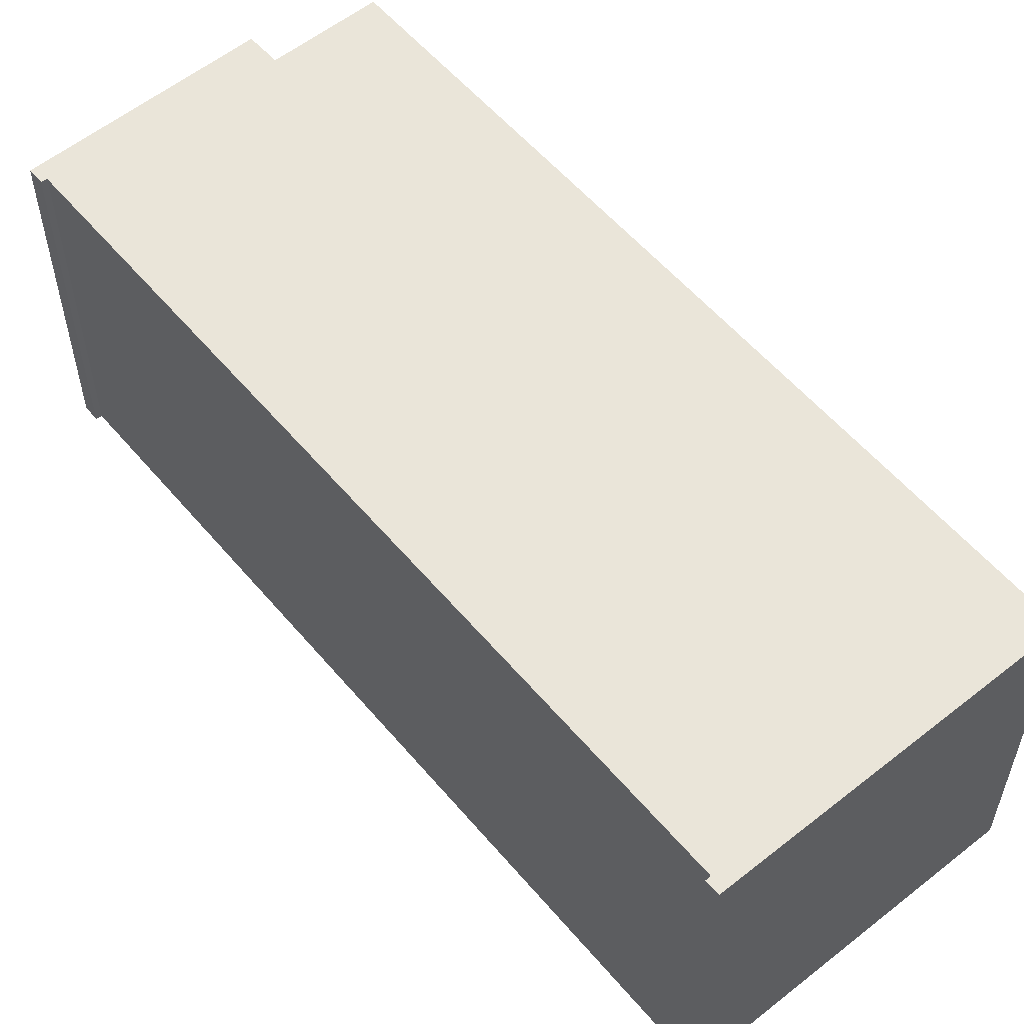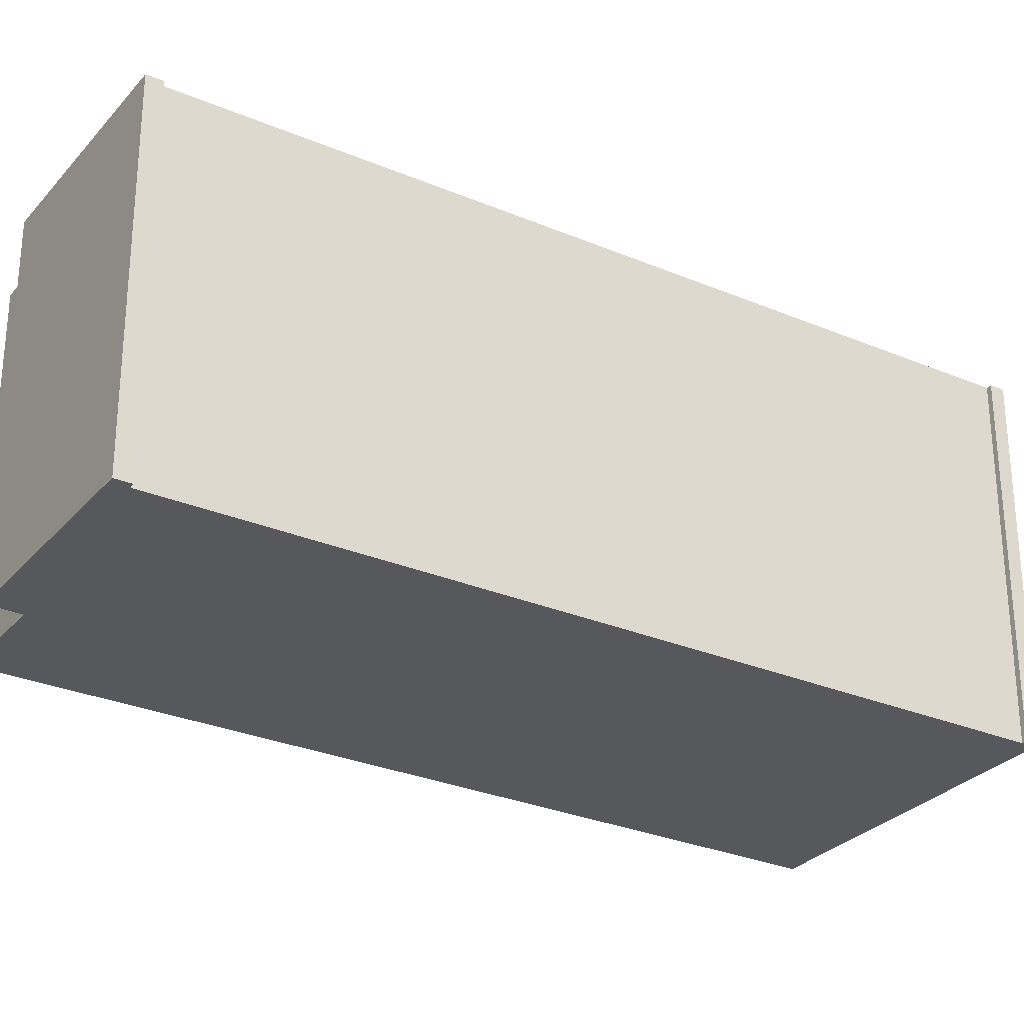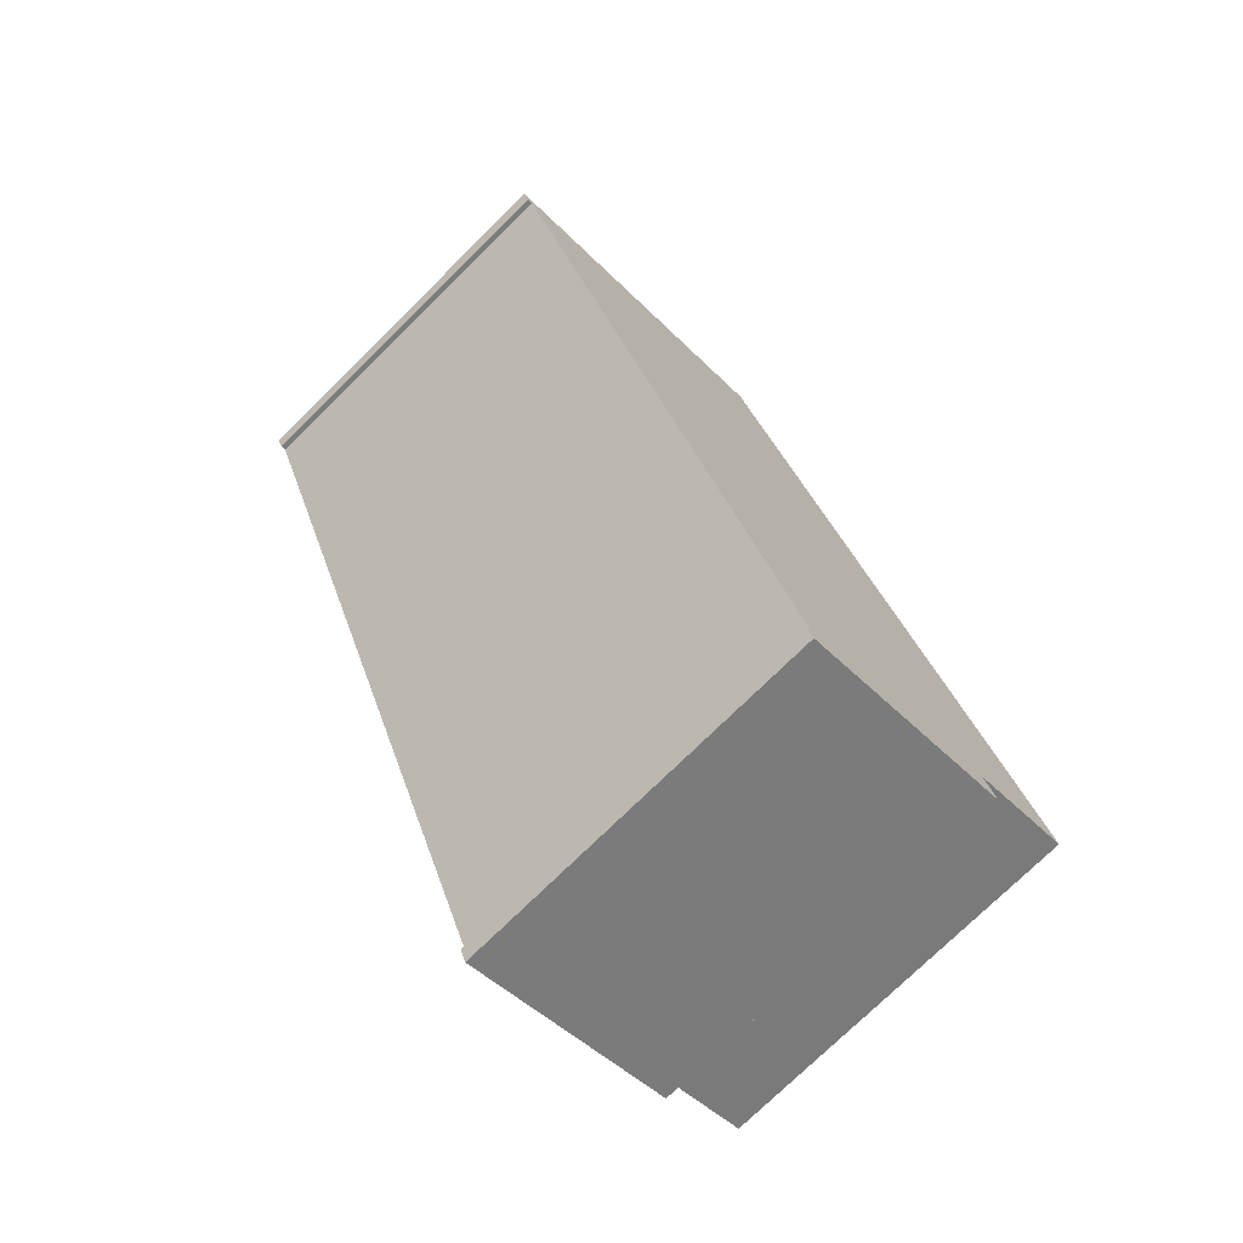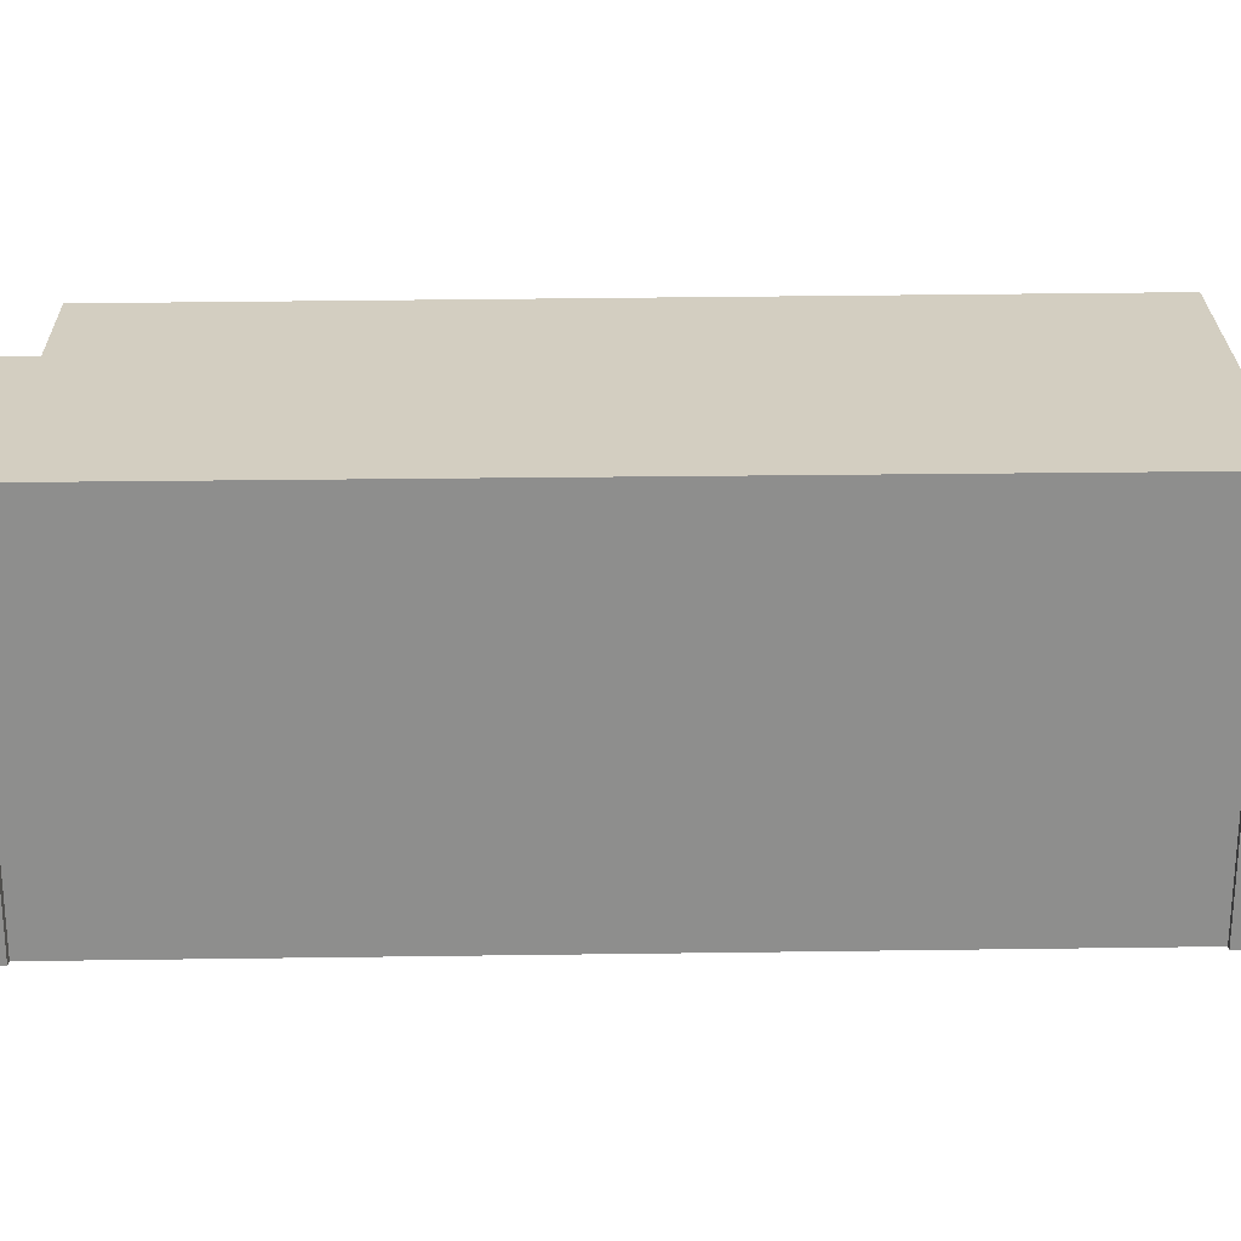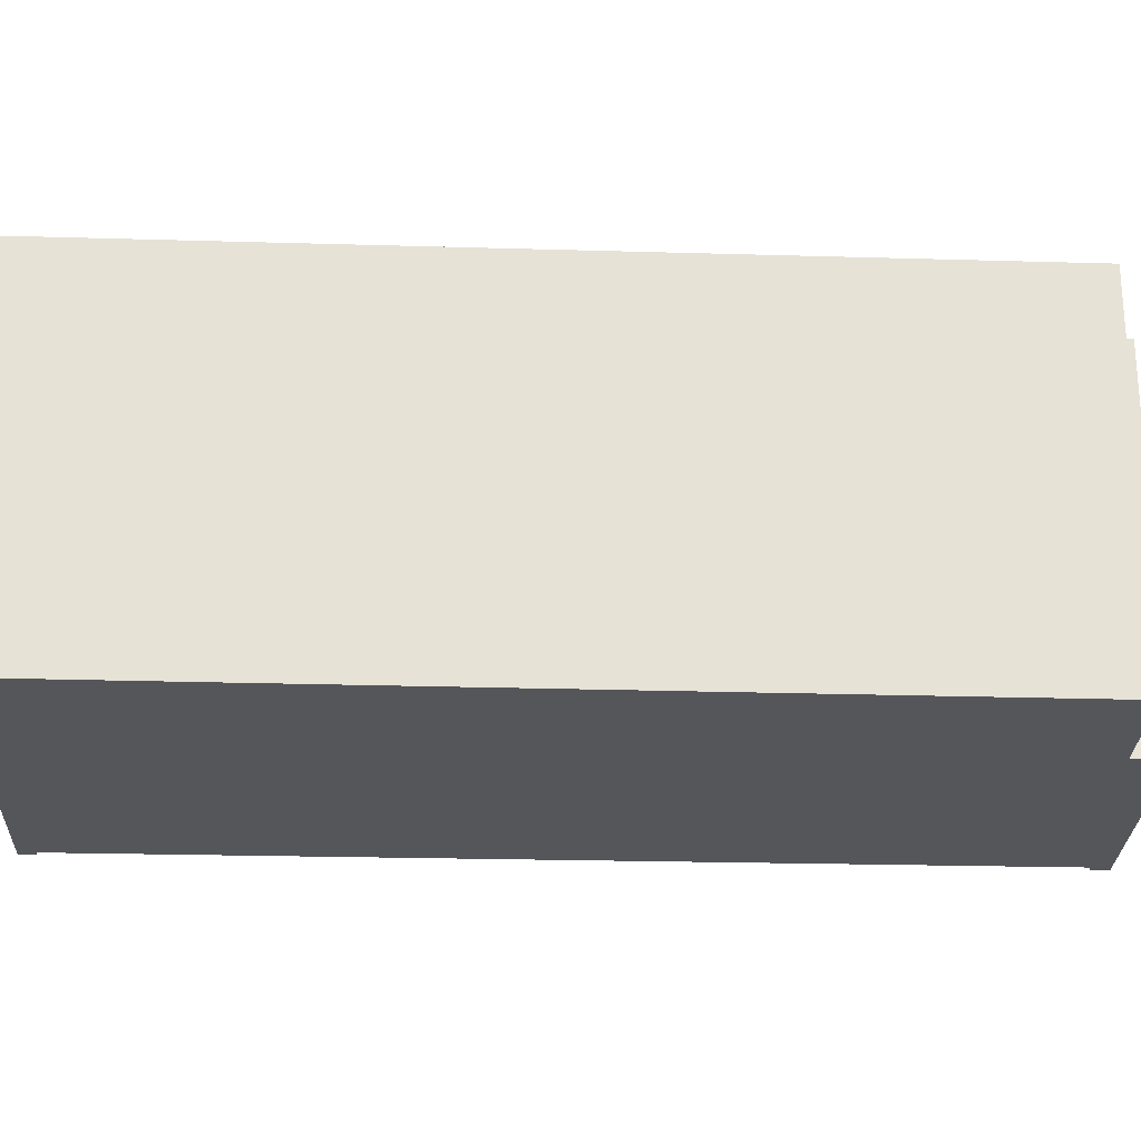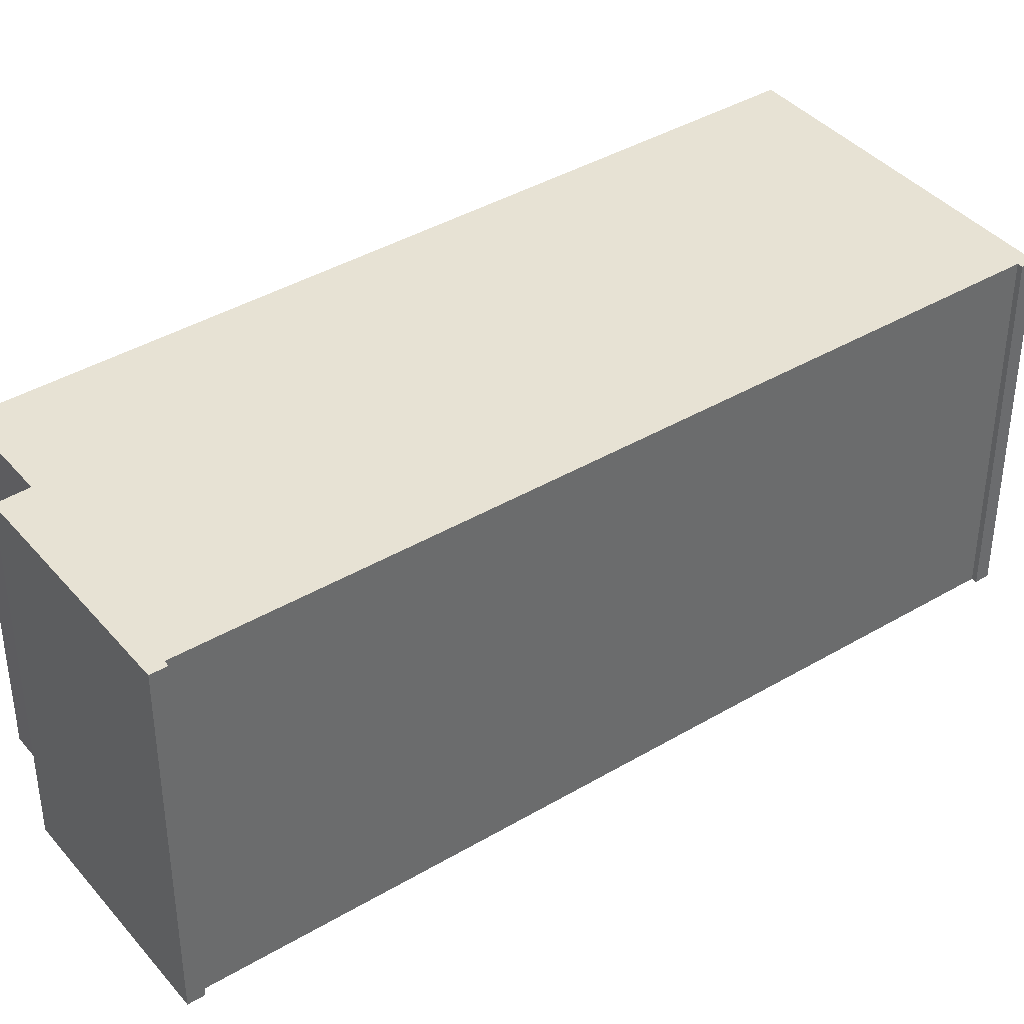
<metadata>
{"format":"obj","ext":"obj","renderer":"f3d","projection":"perspective","resolution":1024,"background":"white","views":[{"elev":57.7,"azim":-62.5,"up":"+Y"},{"elev":-28.6,"azim":-145.1,"up":"+Y"},{"elev":-75.0,"azim":-45.5,"up":"+Z"},{"elev":25.3,"azim":-114.0,"up":"+Y"},{"elev":-25.8,"azim":65.0,"up":"+Y"},{"elev":39.7,"azim":-148.9,"up":"+Y"}]}
</metadata>
<code>
v  11.8 12.54 -28.32
v  11.58 12.54 -27.79
v  11.77 12.54 -27.69
v  11.29 12.54 4.809
v  0.195 12.54 -0.479
v  0 12.54 7.68e-16
v  0.375 12.54 -0.405
v  18.99 12.54 -24.02
v  22.5 12.54 -22.51
v  19.41 12.54 -25.12
v  0.195 2.933e-17 -0.479
v  0 0 0
v  11.29 -2.945e-16 4.809
v  11.58 1.702e-15 -27.79
v  11.77 1.696e-15 -27.69
v  22.5 1.379e-15 -22.51
v  18.99 1.471e-15 -24.02
v  19.41 1.538e-15 -25.12
v  11.8 1.734e-15 -28.32
v  0.375 2.48e-17 -0.405
g defaultobject
f 1 2 3
f 4 5 6
f 5 4 7
f 7 4 3
f 3 4 8
f 8 4 9
f 3 8 1
f 10 1 8
f 11 6 5
f 6 11 12
f 12 4 6
f 4 12 13
f 14 3 2
f 3 14 15
f 13 9 4
f 9 13 16
f 17 10 8
f 10 17 18
f 16 8 9
f 8 16 17
f 18 1 10
f 1 18 19
f 19 2 1
f 2 19 14
f 15 7 3
f 7 15 20
f 20 5 7
f 5 20 11
f 19 18 17
f 13 17 16
f 17 13 19
f 19 13 15
f 15 13 20
f 20 13 12
f 20 12 11
f 14 19 15

</code>
